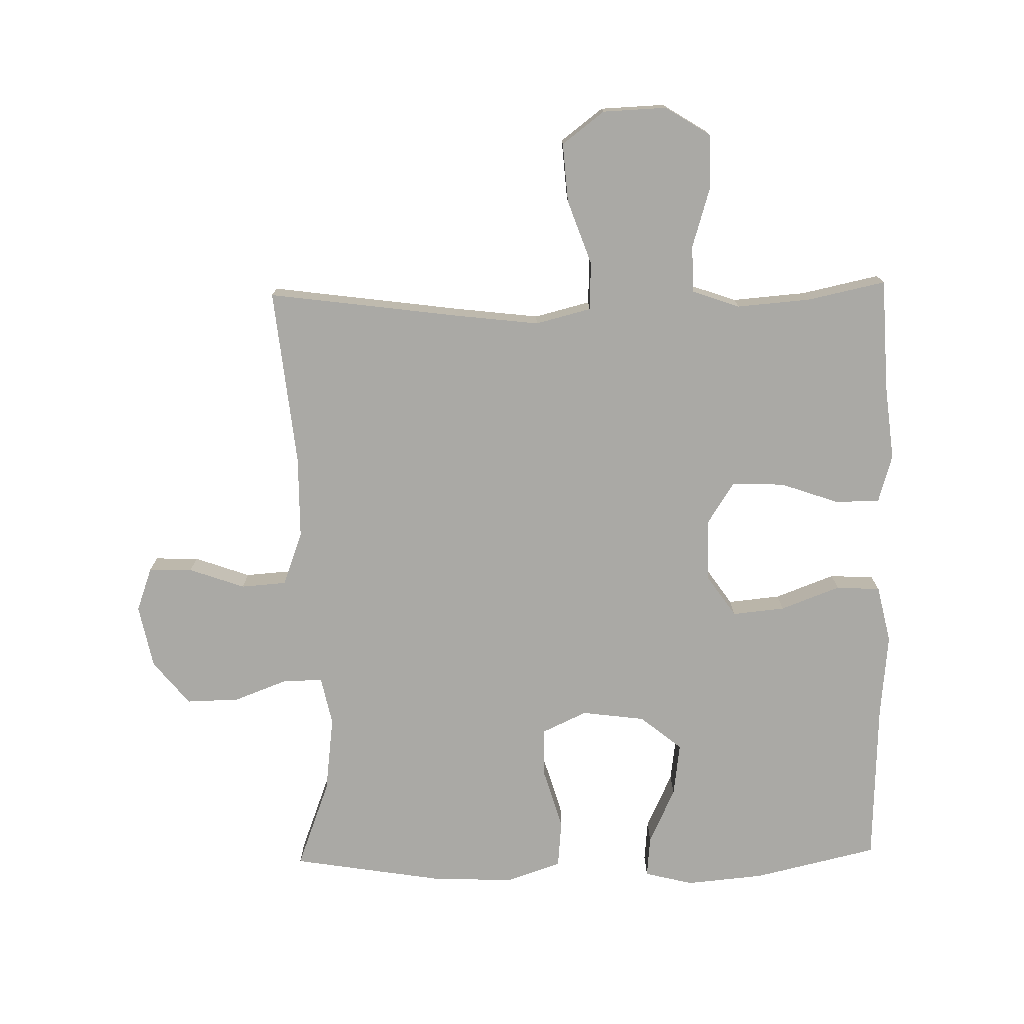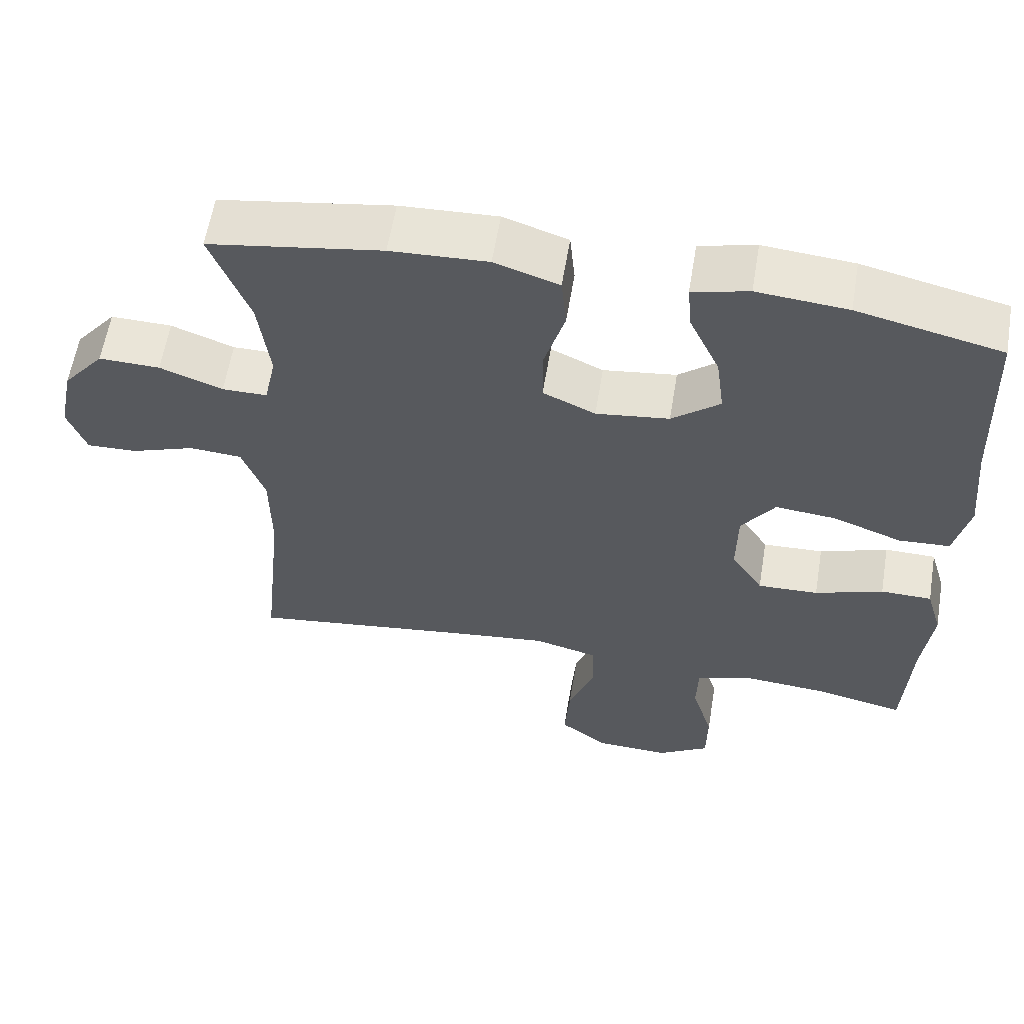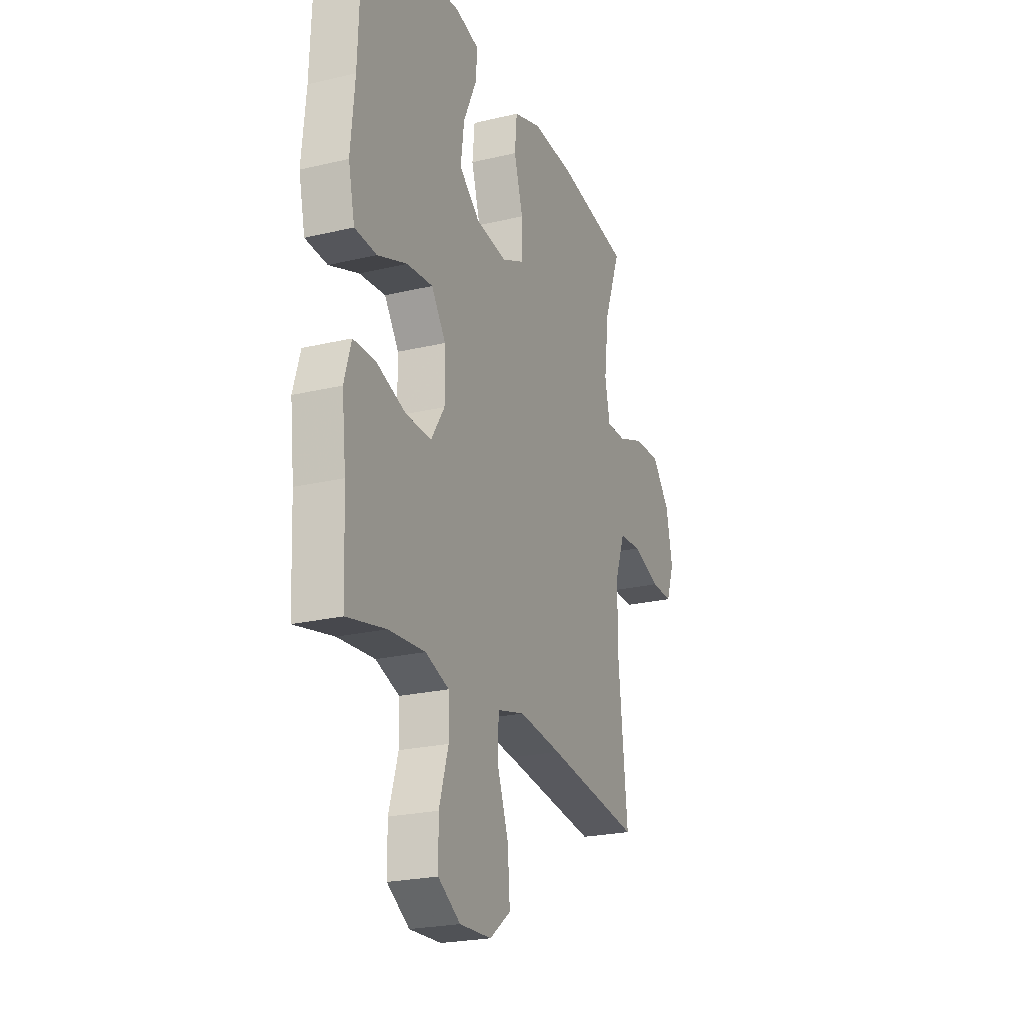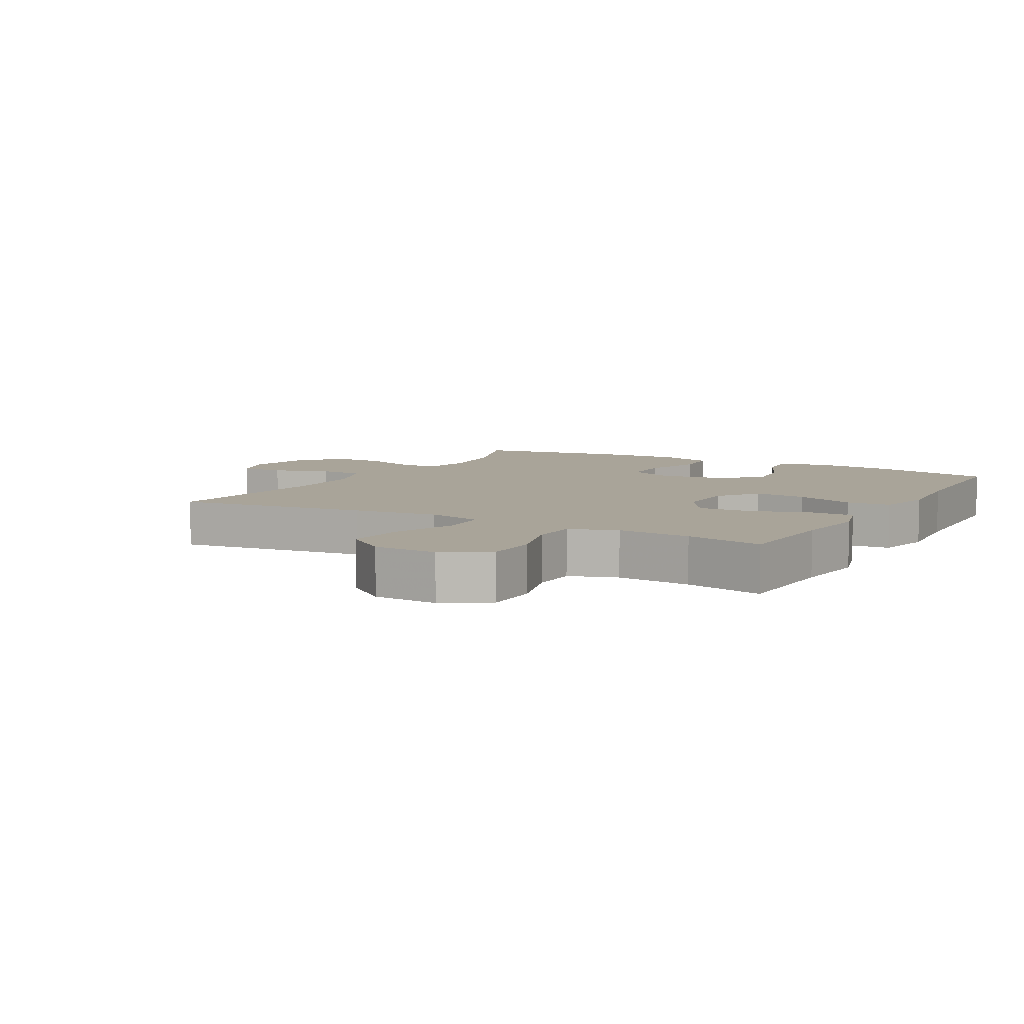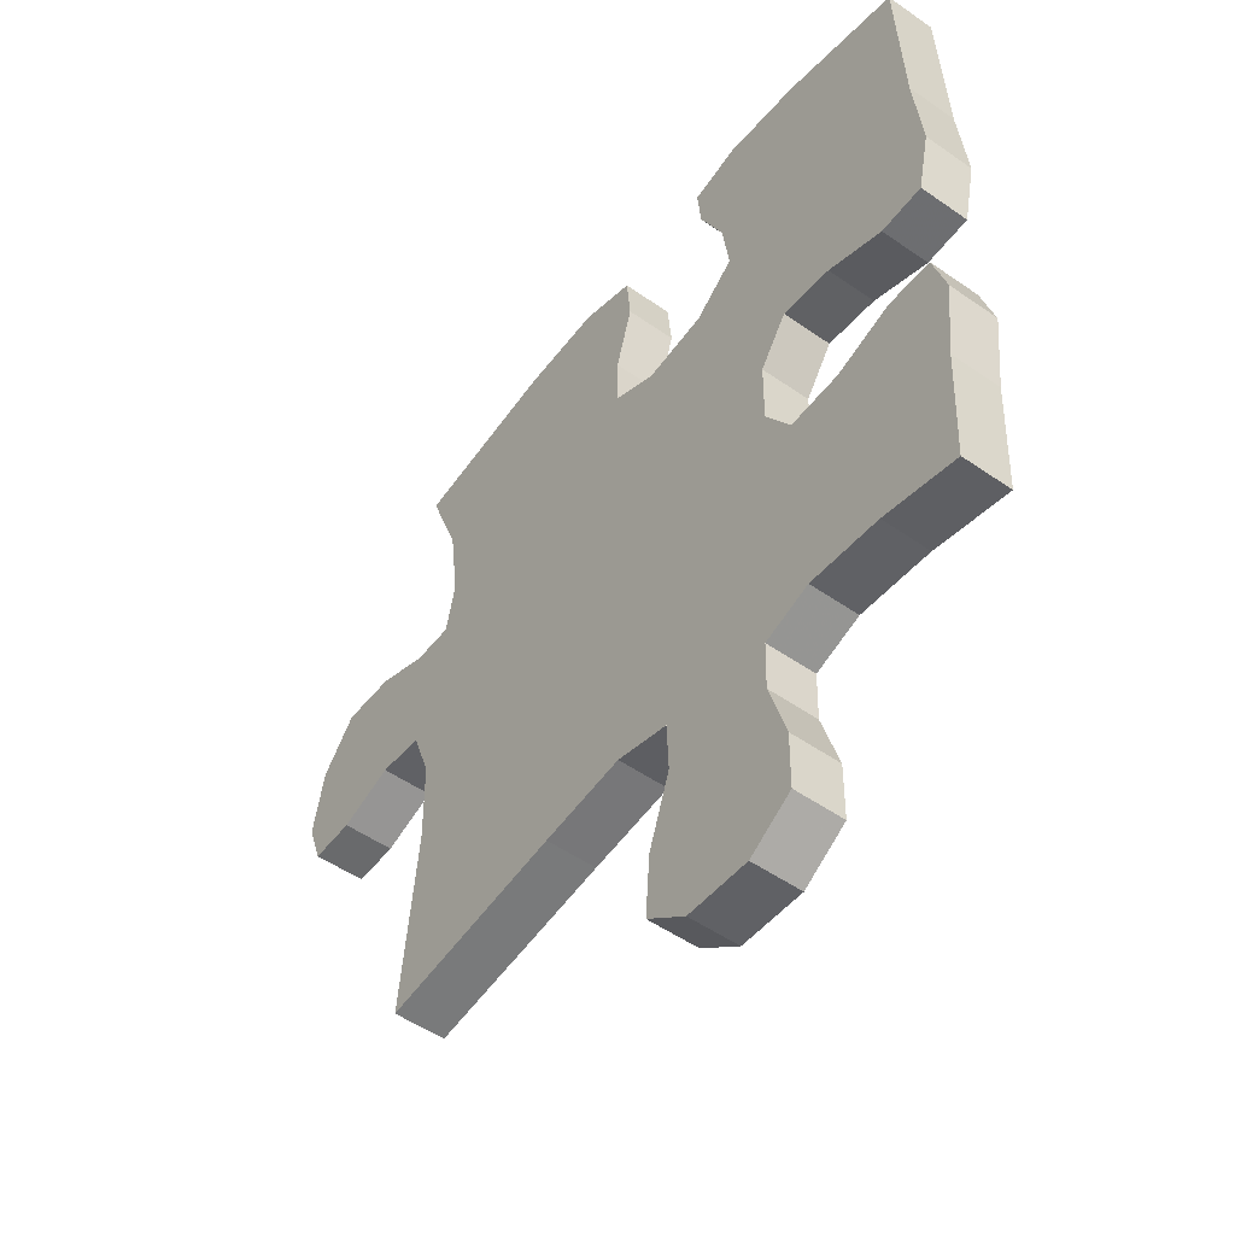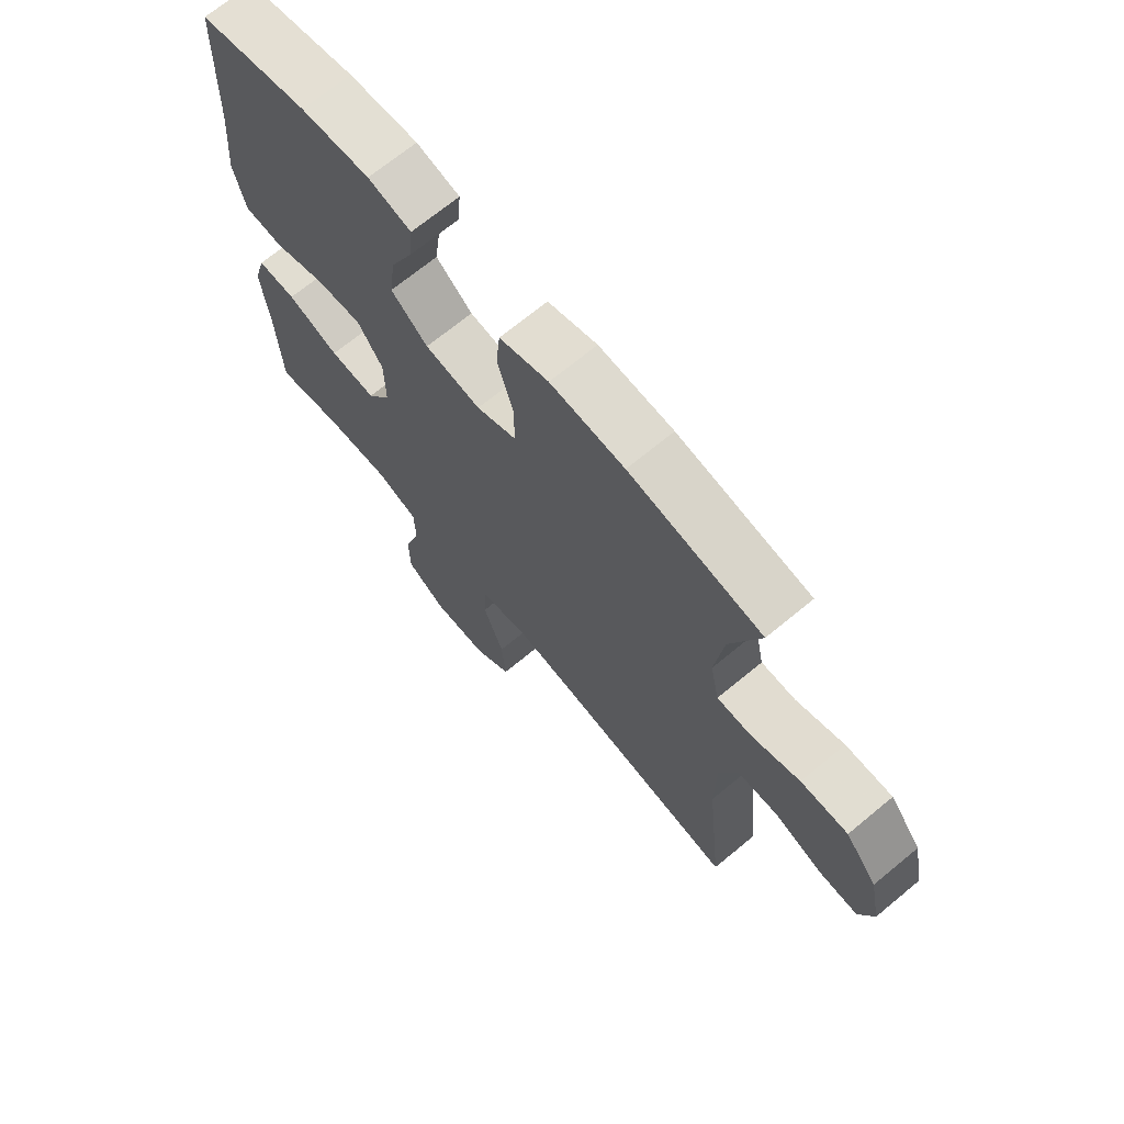
<metadata>
{"format":"obj","ext":"obj","renderer":"f3d","projection":"perspective","resolution":1024,"background":"white","views":[{"elev":-75.4,"azim":-178.8,"up":"+Y"},{"elev":59.8,"azim":-170.6,"up":"+Z"},{"elev":-23.2,"azim":-68.0,"up":"+Z"},{"elev":7.2,"azim":-150.5,"up":"+Y"},{"elev":-51.5,"azim":-127.1,"up":"+Z"},{"elev":69.4,"azim":50.4,"up":"+Z"}]}
</metadata>
<code>
v -0.5 0.07 0.5
v -0.306 0.07 0.545
v -0.184 0.07 0.556
v -0.108 0.07 0.537
v -0.114 0.07 0.473
v -0.155 0.07 0.384
v -0.166 0.07 0.301
v -0.101 0.07 0.248
v -0.002 0.07 0.235
v 0.069 0.07 0.268
v 0.069 0.07 0.346
v 0.041 0.07 0.441
v 0.048 0.07 0.515
v 0.135 0.07 0.544
v 0.266 0.07 0.538
v 0.5 0.07 0.5
v 0.448 0.07 0.362
v 0.433 0.07 0.242
v 0.449 0.07 0.166
v 0.51 0.07 0.166
v 0.595 0.07 0.198
v 0.678 0.07 0.2
v 0.734 0.07 0.131
v 0.754 0.07 0.032
v 0.729 0.07 -0.037
v 0.661 0.07 -0.035
v 0.574 0.07 -0.004
v 0.503 0.07 -0.009
v 0.472 0.07 -0.094
v 0.471 0.07 -0.222
v 0.5 0.07 -0.5
v 0.202 0.07 -0.46
v 0.068 0.07 -0.444
v -0.019 0.07 -0.466
v -0.022 0.07 -0.541
v 0.014 0.07 -0.642
v 0.021 0.07 -0.734
v -0.045 0.07 -0.784
v -0.145 0.07 -0.788
v -0.215 0.07 -0.744
v -0.216 0.07 -0.66
v -0.187 0.07 -0.564
v -0.189 0.07 -0.491
v -0.263 0.07 -0.465
v -0.378 0.07 -0.474
v -0.5 0.07 -0.5
v -0.508 0.07 -0.325
v -0.521 0.07 -0.207
v -0.499 0.07 -0.132
v -0.43 0.07 -0.131
v -0.338 0.07 -0.163
v -0.256 0.07 -0.166
v -0.213 0.07 -0.099
v -0.214 0.07 -0.003
v -0.259 0.07 0.062
v -0.341 0.07 0.054
v -0.434 0.07 0.019
v -0.503 0.07 0.023
v -0.523 0.07 0.112
v -0.51 0.07 0.248
v -0.5 0 0.5
v -0.306 0 0.545
v -0.184 0 0.556
v -0.108 0 0.537
v -0.114 0 0.473
v -0.155 0 0.384
v -0.166 0 0.301
v -0.101 0 0.248
v -0.002 0 0.235
v 0.069 0 0.268
v 0.069 0 0.346
v 0.041 0 0.441
v 0.048 0 0.515
v 0.135 0 0.544
v 0.266 0 0.538
v 0.5 0 0.5
v 0.448 0 0.362
v 0.433 0 0.242
v 0.449 0 0.166
v 0.51 0 0.166
v 0.595 0 0.198
v 0.678 0 0.2
v 0.734 0 0.131
v 0.754 0 0.032
v 0.729 0 -0.037
v 0.661 0 -0.035
v 0.574 0 -0.004
v 0.503 0 -0.009
v 0.472 0 -0.094
v 0.471 0 -0.222
v 0.5 0 -0.5
v 0.202 0 -0.46
v 0.068 0 -0.444
v -0.019 0 -0.466
v -0.022 0 -0.541
v 0.014 0 -0.642
v 0.021 0 -0.734
v -0.045 0 -0.784
v -0.145 0 -0.788
v -0.215 0 -0.744
v -0.216 0 -0.66
v -0.187 0 -0.564
v -0.189 0 -0.491
v -0.263 0 -0.465
v -0.378 0 -0.474
v -0.5 0 -0.5
v -0.508 0 -0.325
v -0.521 0 -0.207
v -0.499 0 -0.132
v -0.43 0 -0.131
v -0.338 0 -0.163
v -0.256 0 -0.166
v -0.213 0 -0.099
v -0.214 0 -0.003
v -0.259 0 0.062
v -0.341 0 0.054
v -0.434 0 0.019
v -0.503 0 0.023
v -0.523 0 0.112
v -0.51 0 0.248
f 57 58 59 60
f 56 57 60 1
f 55 56 1 2
f 54 55 2 3
f 53 54 3
f 48 49 50 51
f 47 48 51 52
f 45 46 47 52
f 44 45 52 53
f 39 40 41 42
f 39 42 43
f 38 39 43
f 35 36 37 38
f 34 35 38 43
f 33 34 43 44
f 30 31 32
f 29 30 32 33
f 28 29 33 44
f 24 25 26 27
f 24 27 28
f 23 24 28
f 20 21 22 23
f 19 20 23 28
f 14 15 16 17
f 14 17 18
f 11 12 13 14
f 10 11 14 18
f 9 10 18 19
f 3 4 5 6
f 3 6 7
f 53 3 7
f 19 28 44 53
f 8 9 19 53
f 7 8 53
f 120 119 118 117
f 61 120 117 116
f 62 61 116 115
f 63 62 115 114
f 63 114 113
f 111 110 109 108
f 112 111 108 107
f 112 107 106 105
f 113 112 105 104
f 102 101 100 99
f 103 102 99
f 103 99 98
f 98 97 96 95
f 103 98 95 94
f 104 103 94 93
f 92 91 90
f 93 92 90 89
f 104 93 89 88
f 87 86 85 84
f 88 87 84
f 88 84 83
f 83 82 81 80
f 88 83 80 79
f 77 76 75 74
f 78 77 74
f 74 73 72 71
f 78 74 71 70
f 79 78 70 69
f 66 65 64 63
f 67 66 63
f 67 63 113
f 113 104 88 79
f 113 79 69 68
f 113 68 67
f 1 61 62 2
f 2 62 63 3
f 3 63 64 4
f 4 64 65 5
f 5 65 66 6
f 6 66 67 7
f 7 67 68 8
f 8 68 69 9
f 9 69 70 10
f 10 70 71 11
f 11 71 72 12
f 12 72 73 13
f 13 73 74 14
f 14 74 75 15
f 15 75 76 16
f 16 76 77 17
f 17 77 78 18
f 18 78 79 19
f 19 79 80 20
f 20 80 81 21
f 21 81 82 22
f 22 82 83 23
f 23 83 84 24
f 24 84 85 25
f 25 85 86 26
f 26 86 87 27
f 27 87 88 28
f 28 88 89 29
f 29 89 90 30
f 30 90 91 31
f 31 91 92 32
f 32 92 93 33
f 33 93 94 34
f 34 94 95 35
f 35 95 96 36
f 36 96 97 37
f 37 97 98 38
f 38 98 99 39
f 39 99 100 40
f 40 100 101 41
f 41 101 102 42
f 42 102 103 43
f 43 103 104 44
f 44 104 105 45
f 45 105 106 46
f 46 106 107 47
f 47 107 108 48
f 48 108 109 49
f 49 109 110 50
f 50 110 111 51
f 51 111 112 52
f 52 112 113 53
f 53 113 114 54
f 54 114 115 55
f 55 115 116 56
f 56 116 117 57
f 57 117 118 58
f 58 118 119 59
f 59 119 120 60
f 60 120 61 1

</code>
